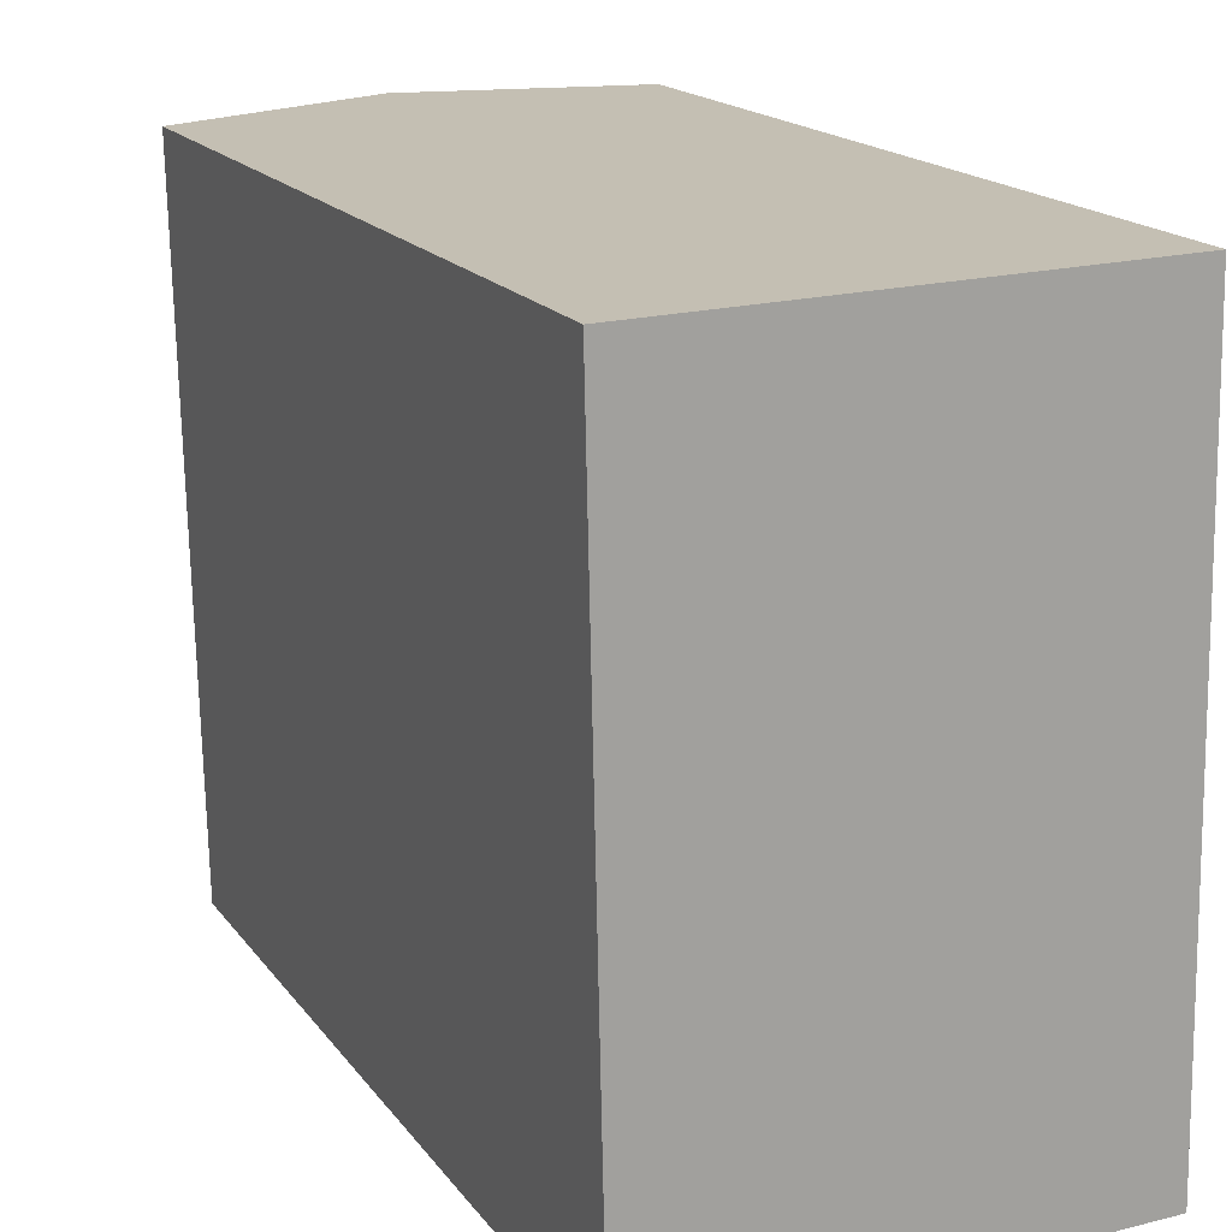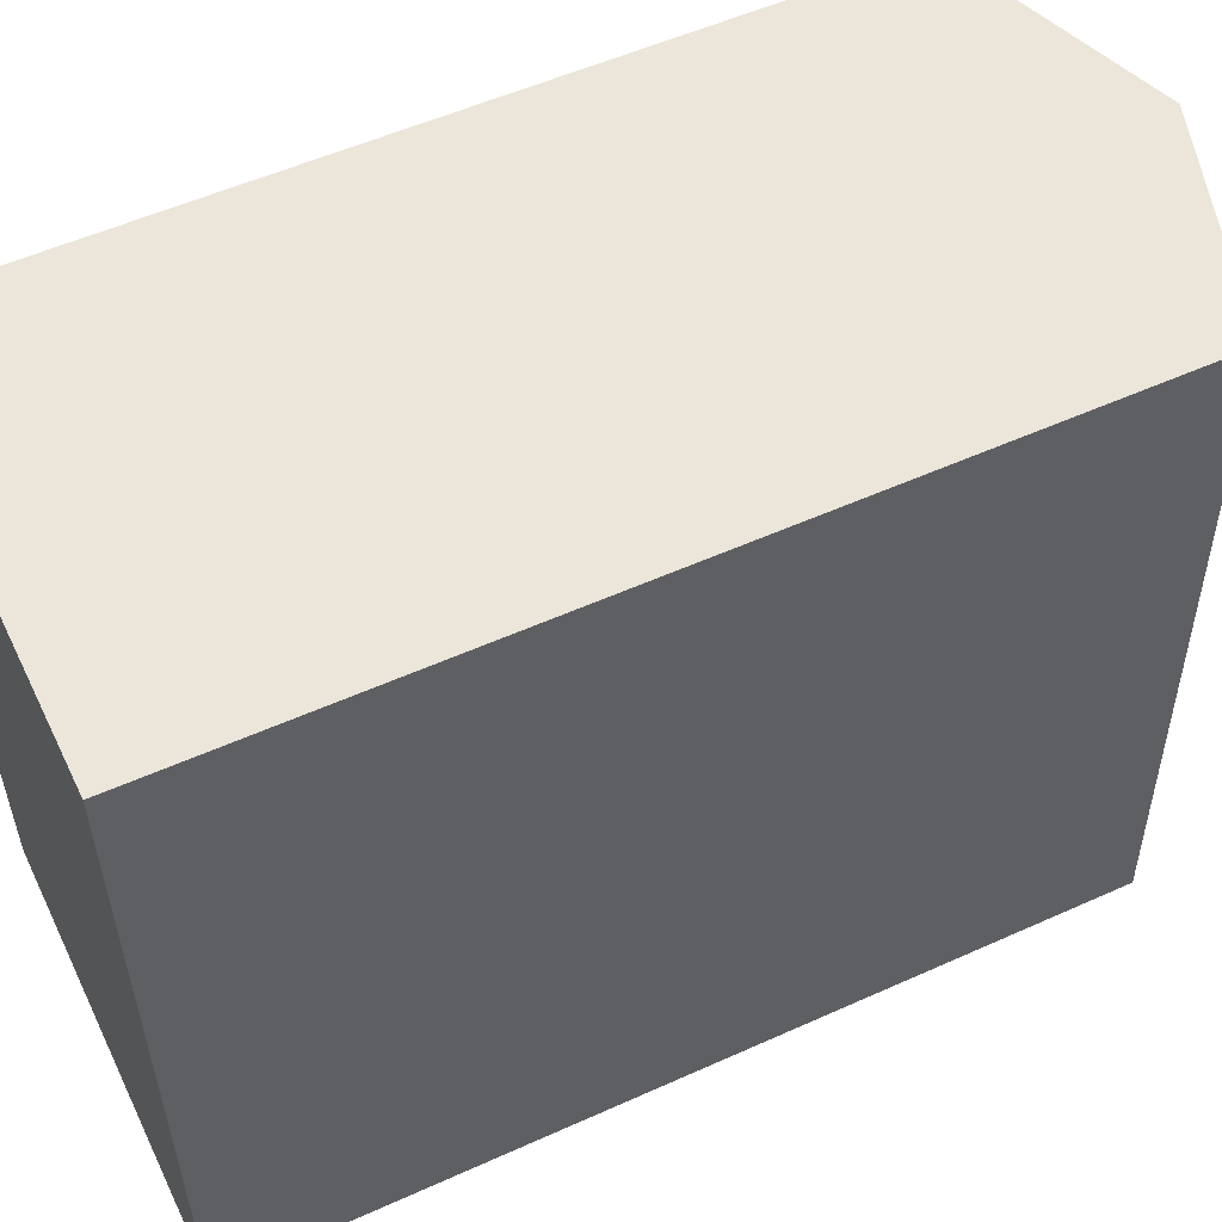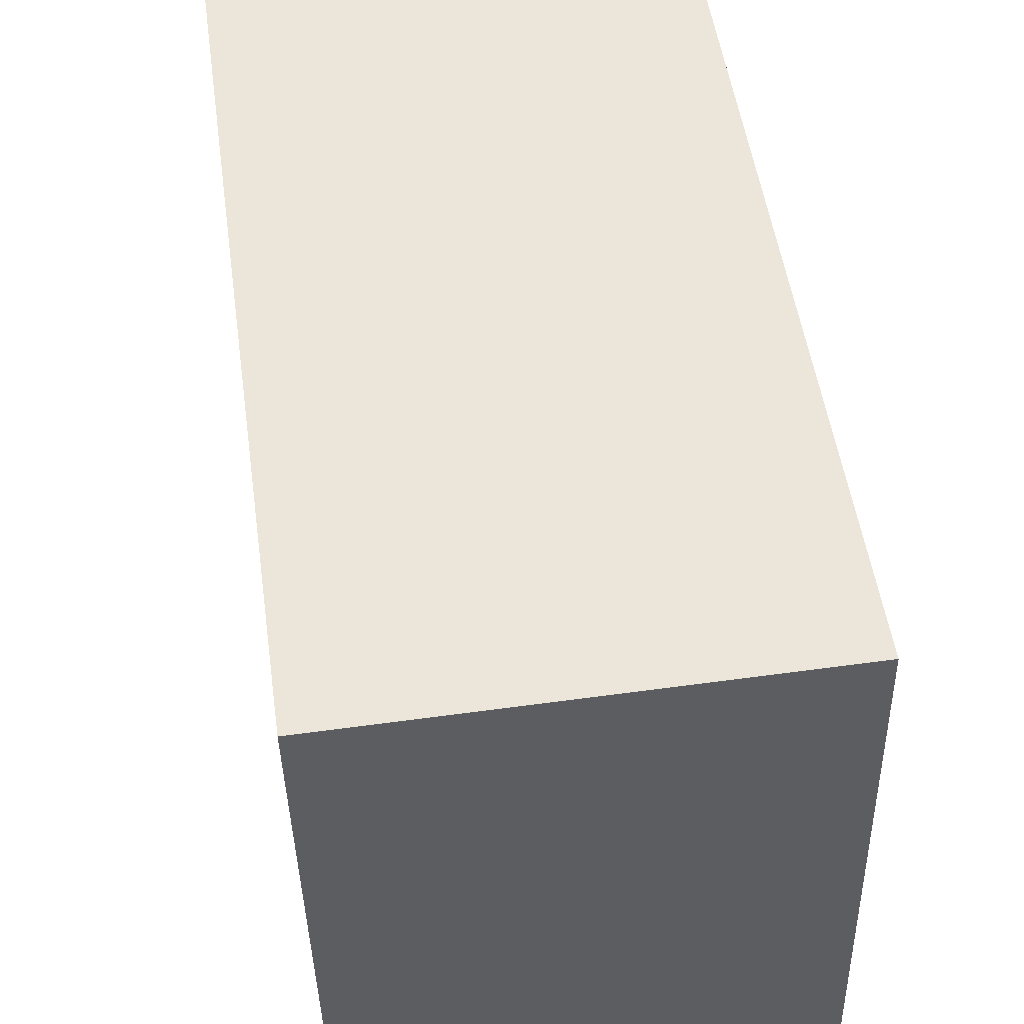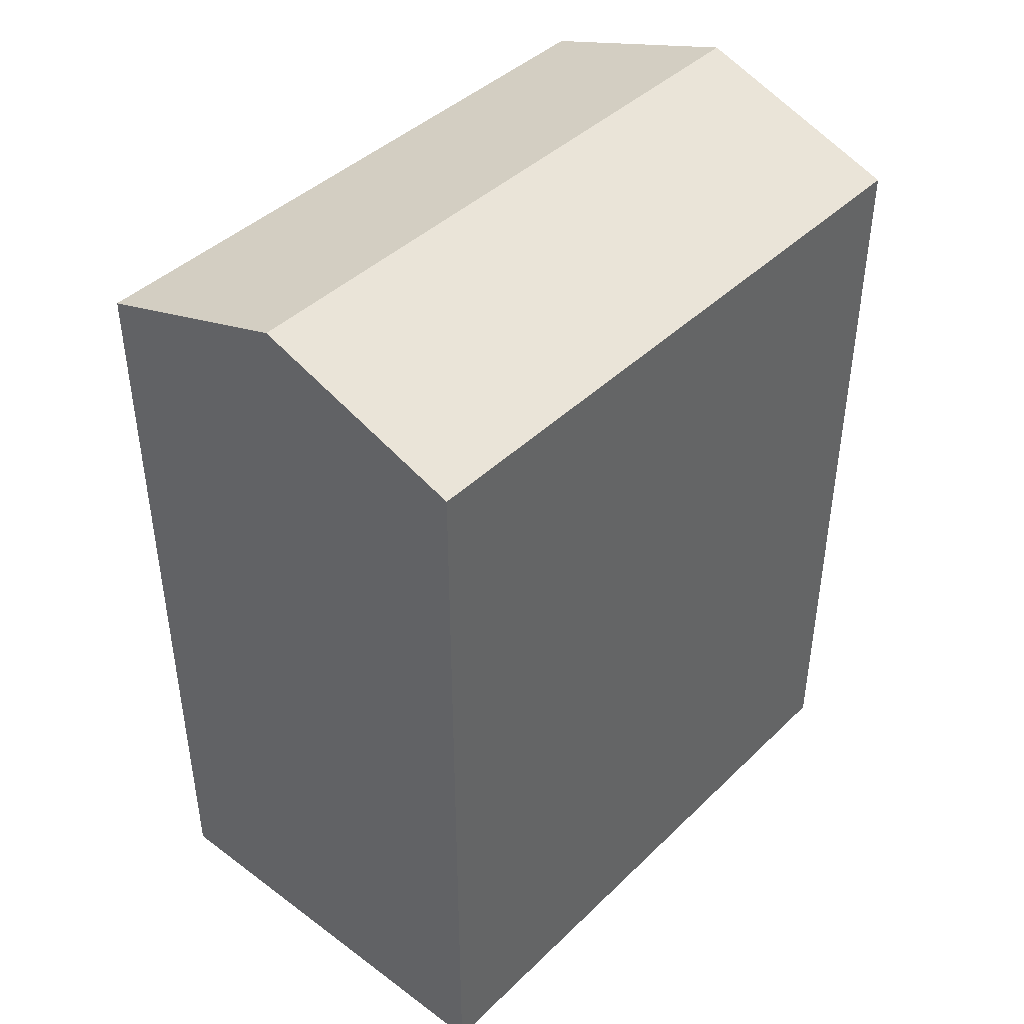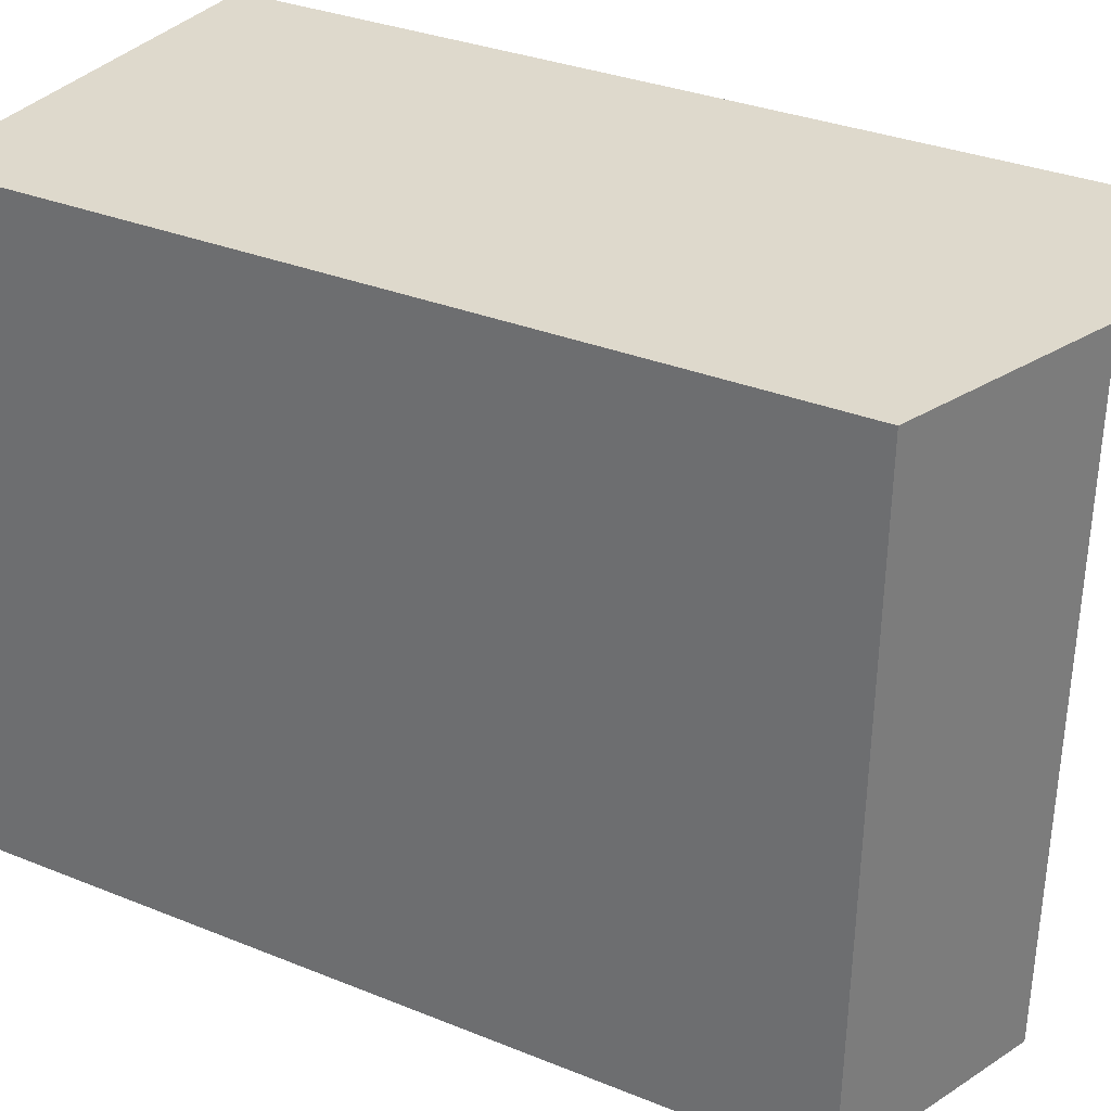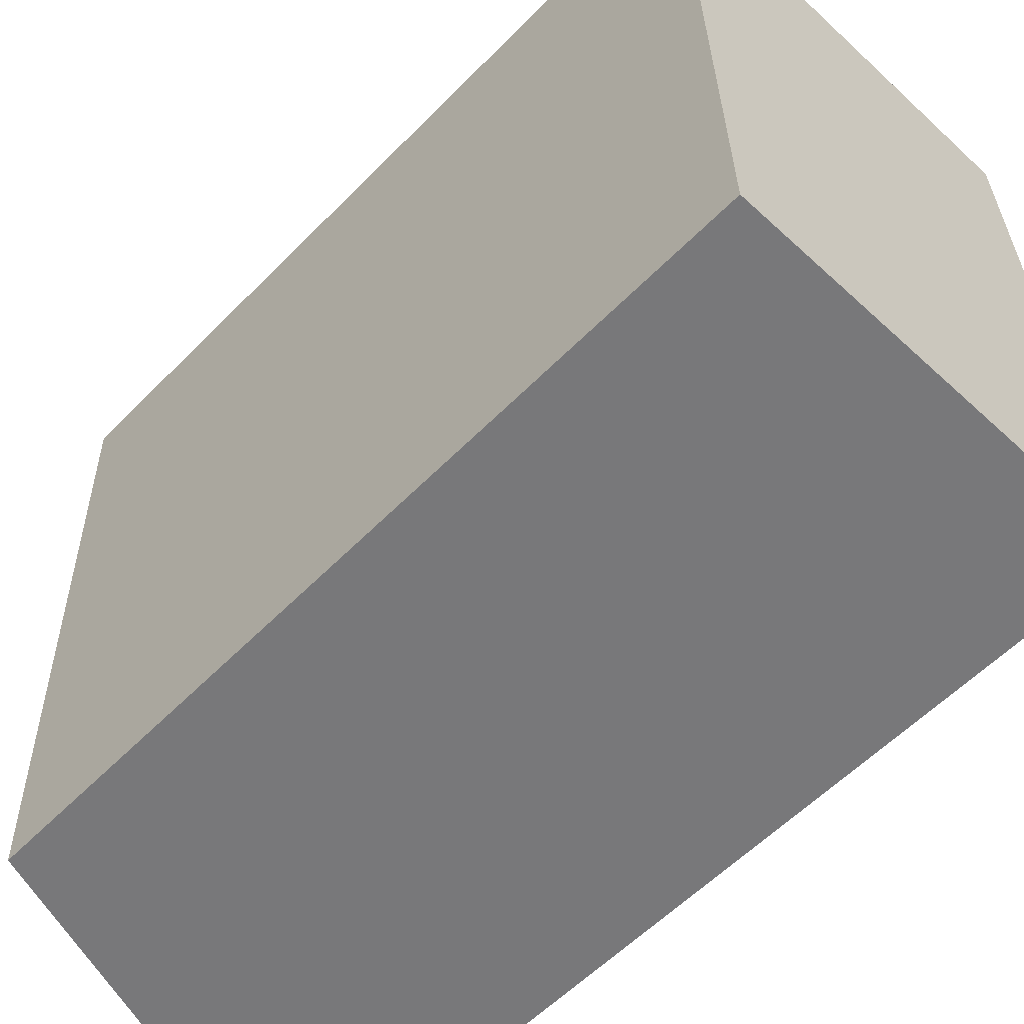
<metadata>
{"format":"obj","ext":"obj","renderer":"f3d","projection":"perspective","resolution":1024,"background":"white","views":[{"elev":17.4,"azim":-24.5,"up":"+Z"},{"elev":54.1,"azim":64.4,"up":"+Z"},{"elev":50.2,"azim":-7.9,"up":"+Z"},{"elev":42.6,"azim":40.1,"up":"+Y"},{"elev":32.9,"azim":119.1,"up":"+Z"},{"elev":-58.2,"azim":-43.8,"up":"+Z"}]}
</metadata>
<code>
v  5.861 -7.206e-18 0.1177
v  12.11 1.087e-15 -17.75
v  11.72 -1.441e-17 0.2354
v  0 0 0
v  0.3852 1.101e-15 -17.98
v  6.246 1.094e-15 -17.87
v  11.72 22.17 0.2347
v  0.0004719 22.17 -0.0007017
v  5.861 24.16 0.1169
v  0.3857 22.17 -17.99
v  12.11 22.17 -17.75
v  6.246 24.16 -17.87
g defaultobject
f 1 2 3
f 2 1 4
f 2 4 5
f 2 5 6
f 7 1 3
f 1 7 4
f 4 7 8
f 8 7 9
f 10 6 5
f 6 10 2
f 2 10 11
f 11 10 12
f 8 5 4
f 5 8 10
f 2 7 3
f 7 2 11
f 10 9 12
f 9 10 8
f 12 7 11
f 7 12 9

</code>
